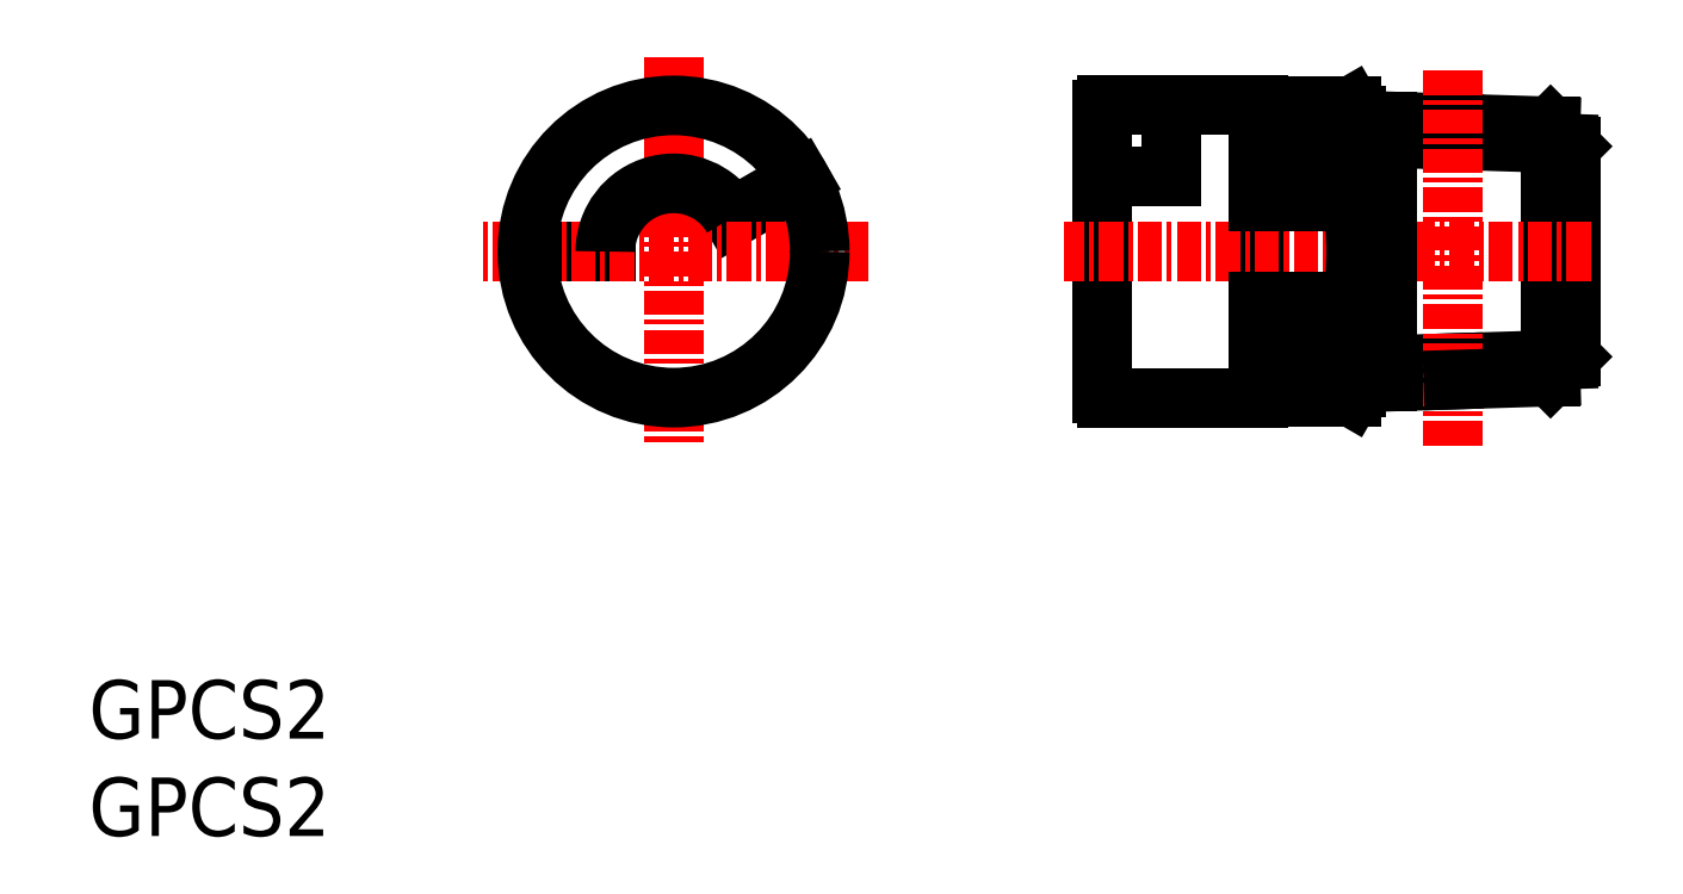
<metadata>
{"format":"dxf","ext":"dxf","renderer":"ezdxf+matplotlib","layout":"modelspace","background":"white","min_lineweight":24,"dpi":150}
</metadata>
<code>
0
SECTION
2
ENTITIES
0
INSERT
8
0
2
*U4
10
0
20
0
30
0
0
INSERT
8
0
2
*U5
10
0
20
0
30
0
0
LINE
8
0
10
70
20
24.28
30
0
11
75.87
21
24.46
31
0
0
LINE
8
0
10
66.58
20
35.83
30
0
11
65.01
21
36.73
31
0
0
LINE
8
0
10
64.75
20
25.21
30
0
11
64.75
21
27.45
31
0
0
LINE
8
0
10
65.01
20
36.73
30
0
11
70
21
36.58
31
0
0
LINE
8
0
10
70
20
35.72
30
0
11
75.87
21
35.54
31
0
0
LINE
8
0
10
65.01
20
23.27
30
0
11
66.58
21
24.17
31
0
0
LINE
8
0
10
70
20
36.58
30
0
11
74.99
21
36.42
31
0
0
LINE
8
0
10
66.58
20
24.17
30
0
11
70
21
24.28
31
0
0
LINE
8
0
10
76.01
20
24.6
30
0
11
76.01
21
35.4
31
0
0
LINE
8
0
10
65.01
20
23.27
30
0
11
70
21
23.42
31
0
0
LINE
8
0
10
66.58
20
35.83
30
0
11
70
21
35.72
31
0
0
LINE
8
CENTER
10
70
20
20.04
30
0
11
70
21
39.3
31
0
0
LINE
8
0
10
70
20
23.42
30
0
11
74.99
21
23.58
31
0
0
LINE
8
0
10
76.01
20
24.6
30
0
11
74.99
21
23.58
31
0
0
LINE
8
0
10
76.01
20
35.4
30
0
11
74.99
21
36.42
31
0
0
LINE
8
0
10
74.99
20
23.58
30
0
11
74.99
21
36.42
31
0
0
LINE
8
0
10
60.01
20
37.5
30
0
11
52.21
21
37.5
31
0
0
LINE
8
0
10
60.01
20
25.21
30
0
11
64.75
21
25.21
31
0
0
LINE
8
0
10
52.01
20
22.7
30
0
11
52.01
21
37.3
31
0
0
LINE
8
0
10
60.01
20
22.5
30
0
11
60.01
21
37.5
31
0
0
LINE
8
0
10
65.01
20
23
30
0
11
65.01
21
37
31
0
0
LINE
8
CENTER
10
77.06
20
30
30
0
11
50.01
21
30
31
0
0
LINE
8
0
10
60.01
20
27.45
30
0
11
64.75
21
27.45
31
0
0
LINE
8
0
10
60.01
20
22.55
30
0
11
64.75
21
22.55
31
0
0
LINE
8
0
10
66.58
20
23.31
30
0
11
66.58
21
36.69
31
0
0
LINE
8
0
10
60.01
20
32.55
30
0
11
64.75
21
32.55
31
0
0
LINE
8
0
10
65.01
20
23
30
0
11
64.75
21
22.55
31
0
0
LINE
8
0
10
60.01
20
34.79
30
0
11
64.75
21
34.79
31
0
0
LINE
8
0
10
60.01
20
37.45
30
0
11
64.75
21
37.45
31
0
0
LINE
8
0
10
64.75
20
34.79
30
0
11
64.75
21
32.55
31
0
0
LINE
8
0
10
60.01
20
22.5
30
0
11
52.21
21
22.5
31
0
0
LINE
8
0
10
65.01
20
37
30
0
11
64.75
21
37.45
31
0
0
ARC
8
0
10
52.37
20
30
30
0
40
12.64
50
348.4
51
11.64
0
ARC
8
0
10
61.47
20
23.88
30
0
40
3.541
50
337.9
51
22.08
0
ARC
8
0
10
61.47
20
36.12
30
0
40
3.541
50
337.9
51
22.08
0
LINE
8
0
10
22.5
20
30
30
0
11
26.5
21
30
31
0
0
LINE
8
0
10
33.03
20
31.75
30
0
11
36.5
21
33.75
31
0
0
LINE
8
CENTER
10
30
20
39.99
30
0
11
30
21
20.01
31
0
0
LINE
8
CENTER
10
39.99
20
30
30
0
11
20.01
21
30
31
0
0
ARC
8
0
10
30
20
30
30
0
40
3.5
50
30
51
180
0
CIRCLE
8
0
10
30
20
30
30
0
40
7.5
0
LINE
8
0
10
55.51
20
33.83
30
0
11
55.51
21
37.5
31
0
0
LINE
8
0
10
52.01
20
33.83
30
0
11
55.51
21
33.83
31
0
0
ARC
8
0
10
52.21
20
37.3
30
0
40
0.2
50
90
51
180
0
ARC
8
0
10
52.21
20
22.7
30
0
40
0.2
50
180
51
270
0
ENDSEC
0
EOF

</code>
